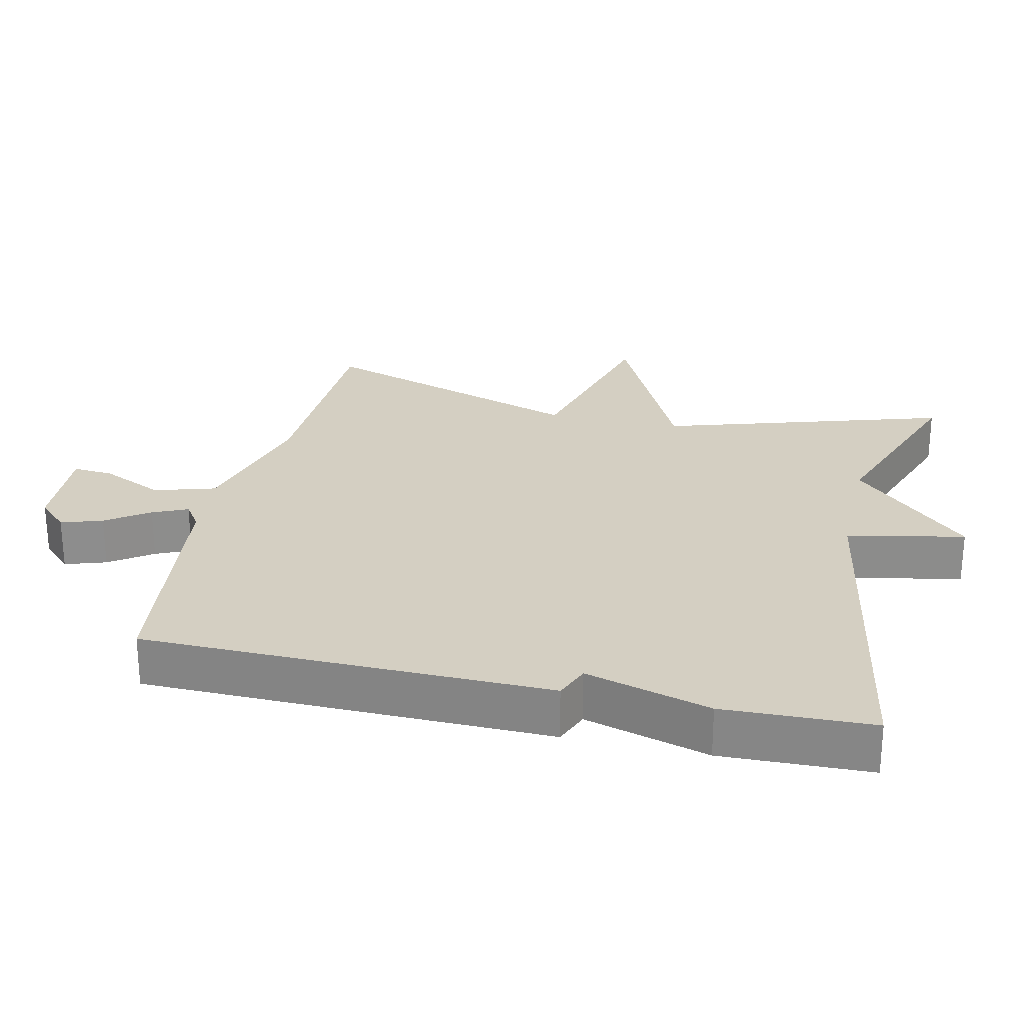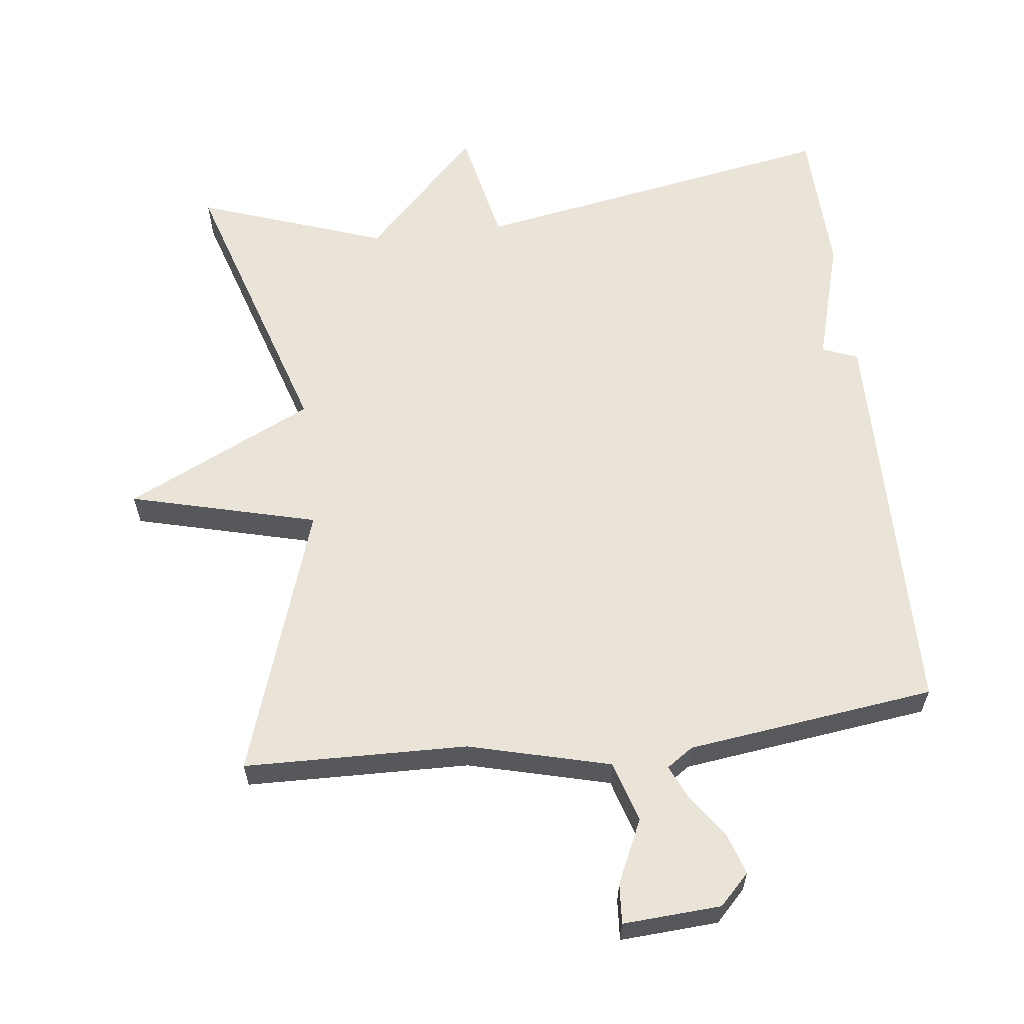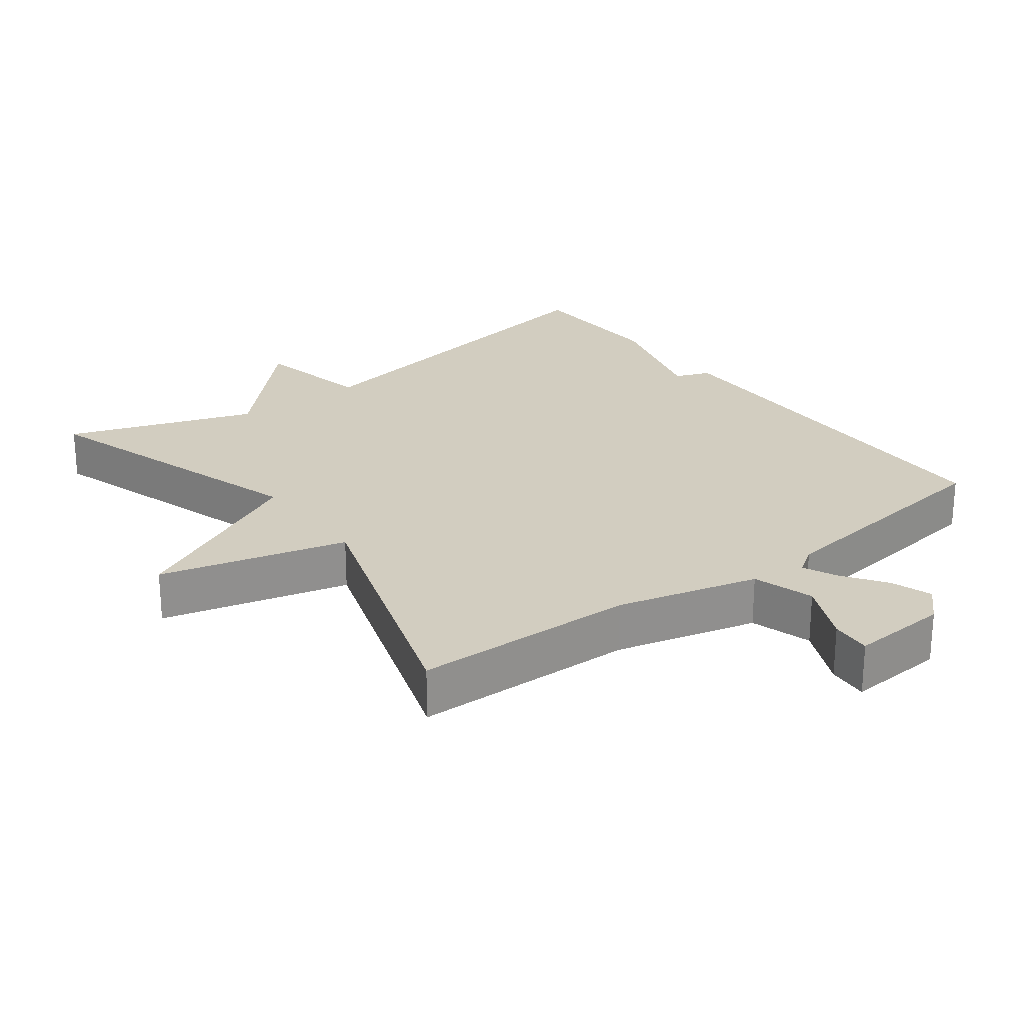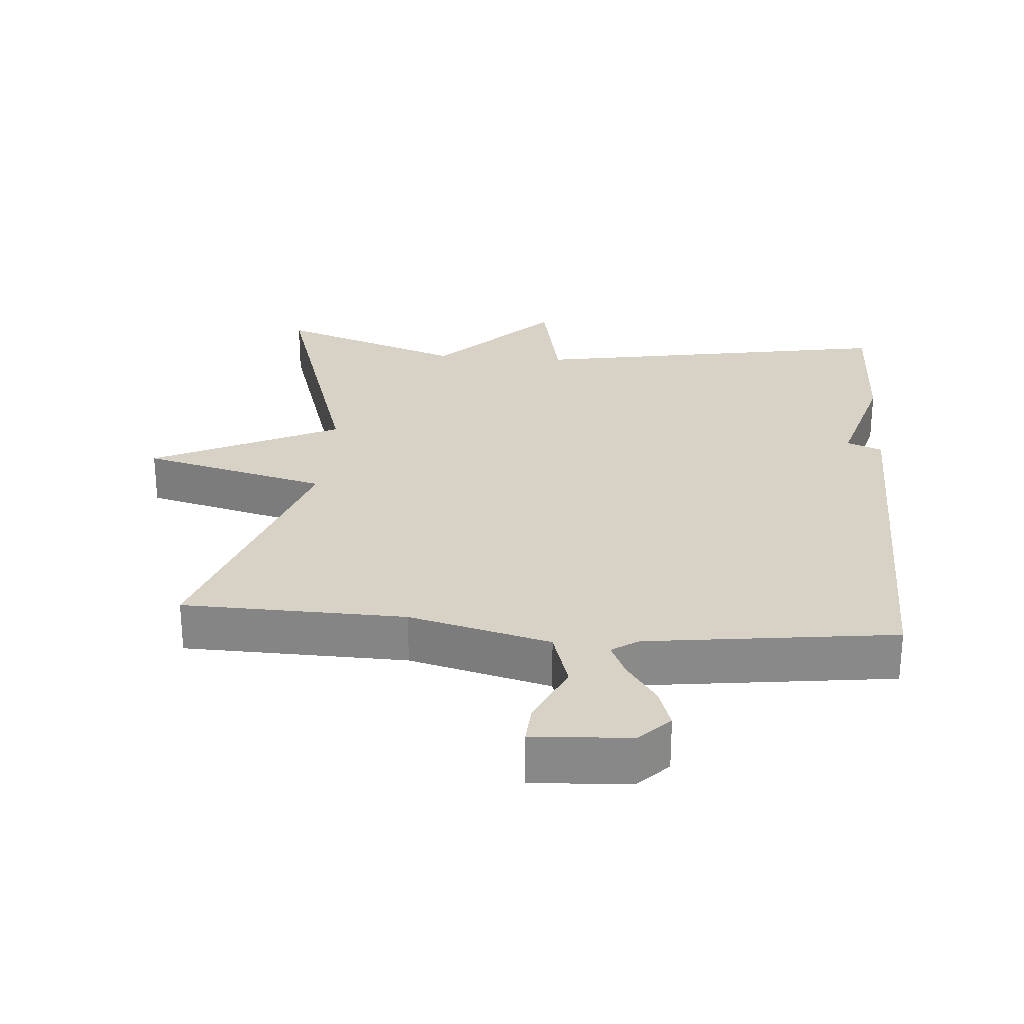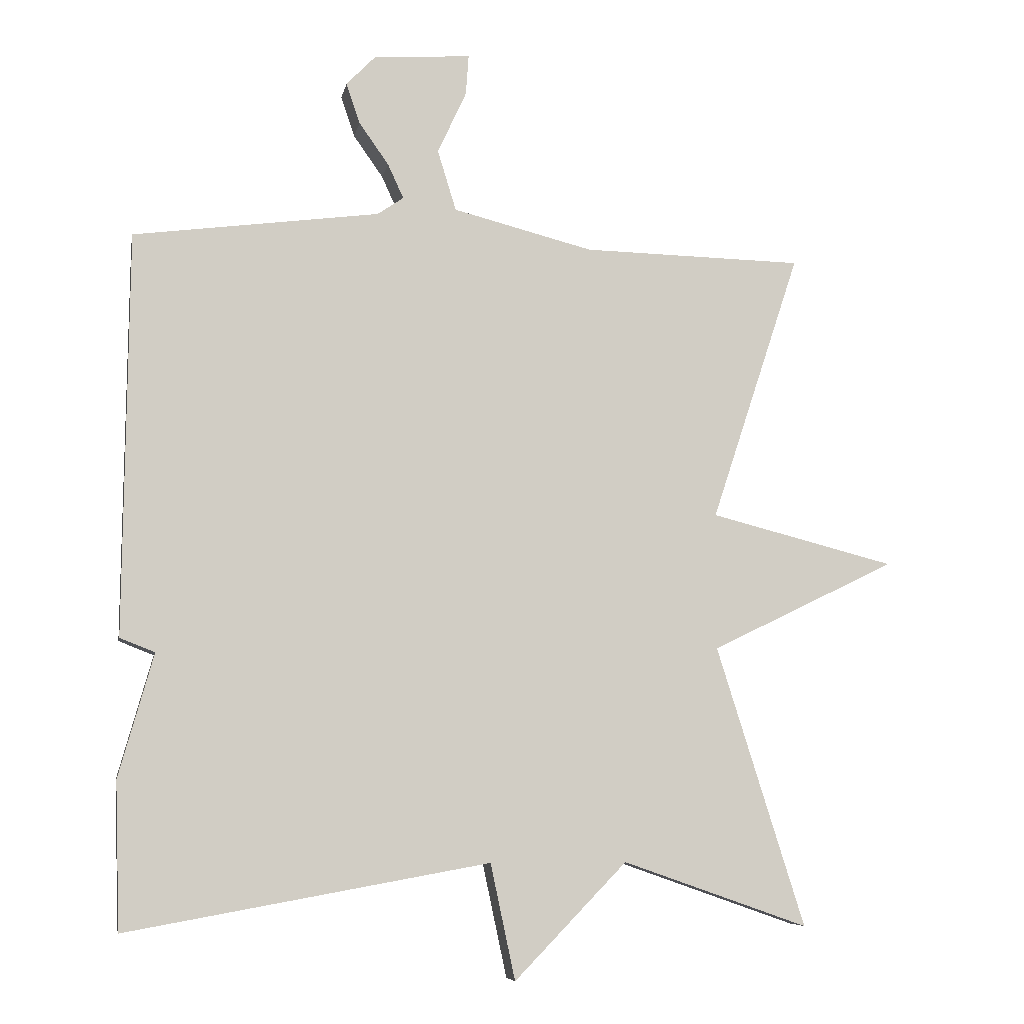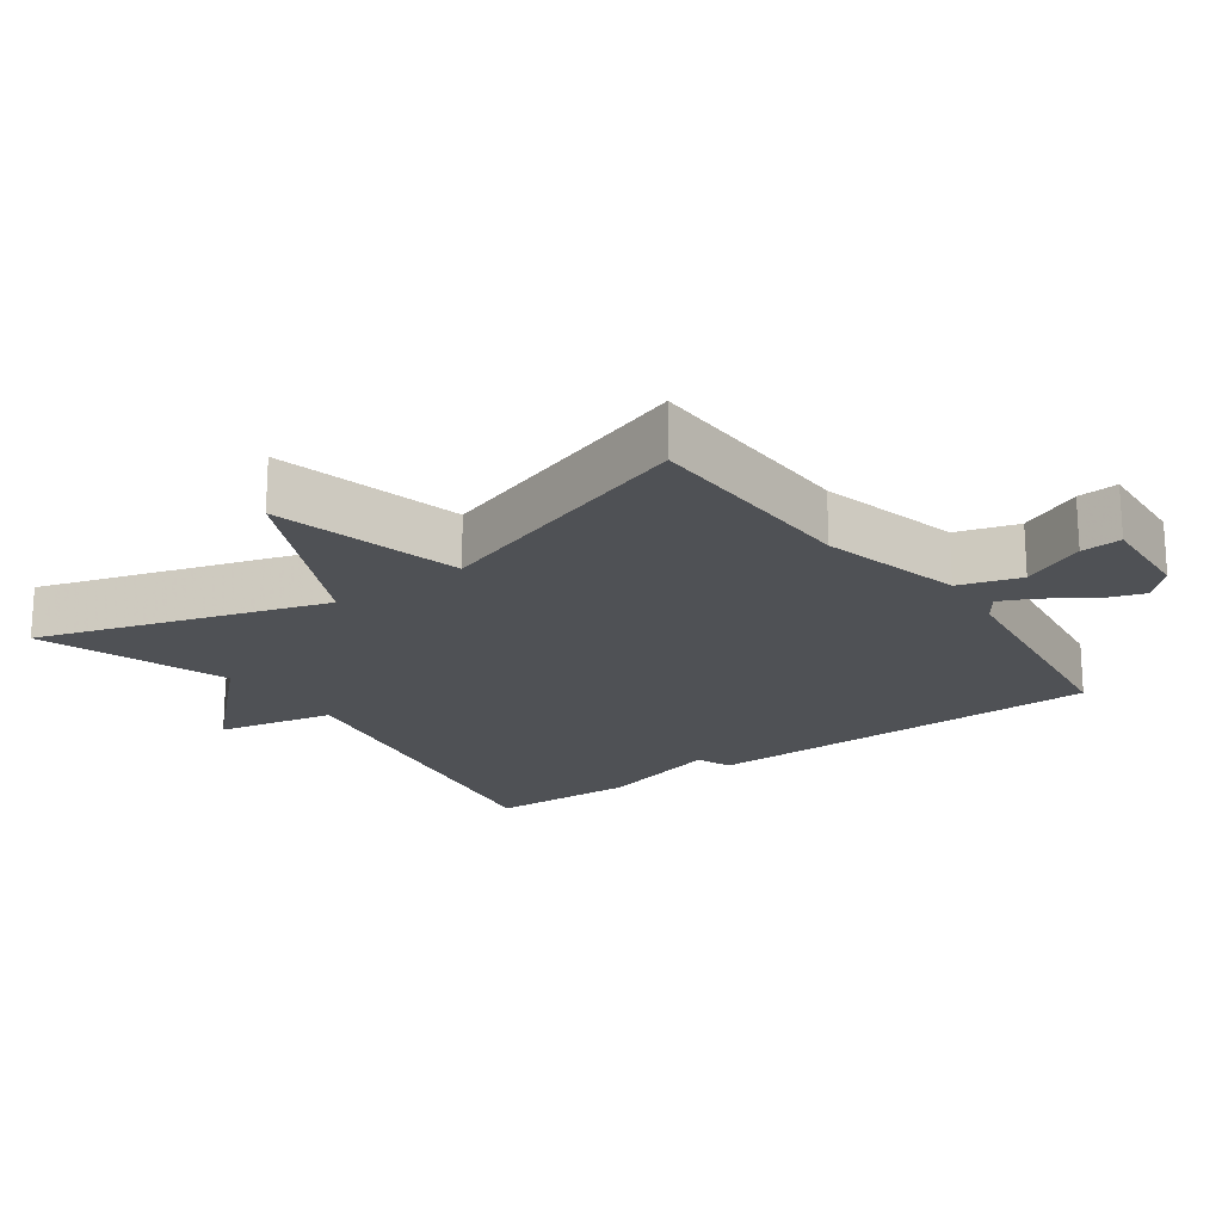
<metadata>
{"format":"obj","ext":"obj","renderer":"f3d","projection":"perspective","resolution":1024,"background":"white","views":[{"elev":25.8,"azim":103.0,"up":"+Y"},{"elev":60.8,"azim":-6.7,"up":"+Y"},{"elev":24.7,"azim":-37.0,"up":"+Y"},{"elev":27.2,"azim":4.7,"up":"+Y"},{"elev":-6.9,"azim":169.4,"up":"+Z"},{"elev":-19.9,"azim":-54.2,"up":"+Y"}]}
</metadata>
<code>
v 0.5 0.07 0.5
v 0.507 0.07 -0.086
v 0.456 0.07 -0.106
v 0.507 0.07 -0.286
v 0.5 0.07 -0.5
v -0.029 0.07 -0.405
v -0.065 0.07 -0.574
v -0.229 0.07 -0.405
v -0.5 0.07 -0.5
v -0.371 0.07 -0.091
v -0.641 0.07 0.04
v -0.371 0.07 0.109
v -0.5 0.07 0.5
v -0.179 0.07 0.507
v 0.025 0.07 0.559
v 0.052 0.07 0.647
v 0.01 0.07 0.738
v 0.006 0.07 0.796
v 0.147 0.07 0.787
v 0.19 0.07 0.743
v 0.17 0.07 0.684
v 0.127 0.07 0.623
v 0.104 0.07 0.573
v 0.142 0.07 0.547
v 0.5 0 0.5
v 0.507 0 -0.086
v 0.456 0 -0.106
v 0.507 0 -0.286
v 0.5 0 -0.5
v -0.029 0 -0.405
v -0.065 0 -0.574
v -0.229 0 -0.405
v -0.5 0 -0.5
v -0.371 0 -0.091
v -0.641 0 0.04
v -0.371 0 0.109
v -0.5 0 0.5
v -0.179 0 0.507
v 0.025 0 0.559
v 0.052 0 0.647
v 0.01 0 0.738
v 0.006 0 0.796
v 0.147 0 0.787
v 0.19 0 0.743
v 0.17 0 0.684
v 0.127 0 0.623
v 0.104 0 0.573
v 0.142 0 0.547
f 20 21 22
f 19 20 22
f 18 19 22
f 17 18 22
f 16 17 22
f 15 16 22 23
f 14 15 23 24
f 12 13 14
f 10 11 12
f 1 2 3
f 24 1 3
f 14 24 3
f 12 14 3
f 10 12 3
f 6 7 8
f 4 5 6
f 3 4 6
f 10 3 6
f 10 6 8
f 8 9 10
f 46 45 44
f 46 44 43
f 46 43 42
f 46 42 41
f 46 41 40
f 47 46 40 39
f 48 47 39 38
f 38 37 36
f 36 35 34
f 27 26 25
f 27 25 48
f 27 48 38
f 27 38 36
f 27 36 34
f 32 31 30
f 30 29 28
f 30 28 27
f 30 27 34
f 32 30 34
f 34 33 32
f 1 25 26 2
f 2 26 27 3
f 3 27 28 4
f 4 28 29 5
f 5 29 30 6
f 6 30 31 7
f 7 31 32 8
f 8 32 33 9
f 9 33 34 10
f 10 34 35 11
f 11 35 36 12
f 12 36 37 13
f 13 37 38 14
f 14 38 39 15
f 15 39 40 16
f 16 40 41 17
f 17 41 42 18
f 18 42 43 19
f 19 43 44 20
f 20 44 45 21
f 21 45 46 22
f 22 46 47 23
f 23 47 48 24
f 24 48 25 1

</code>
